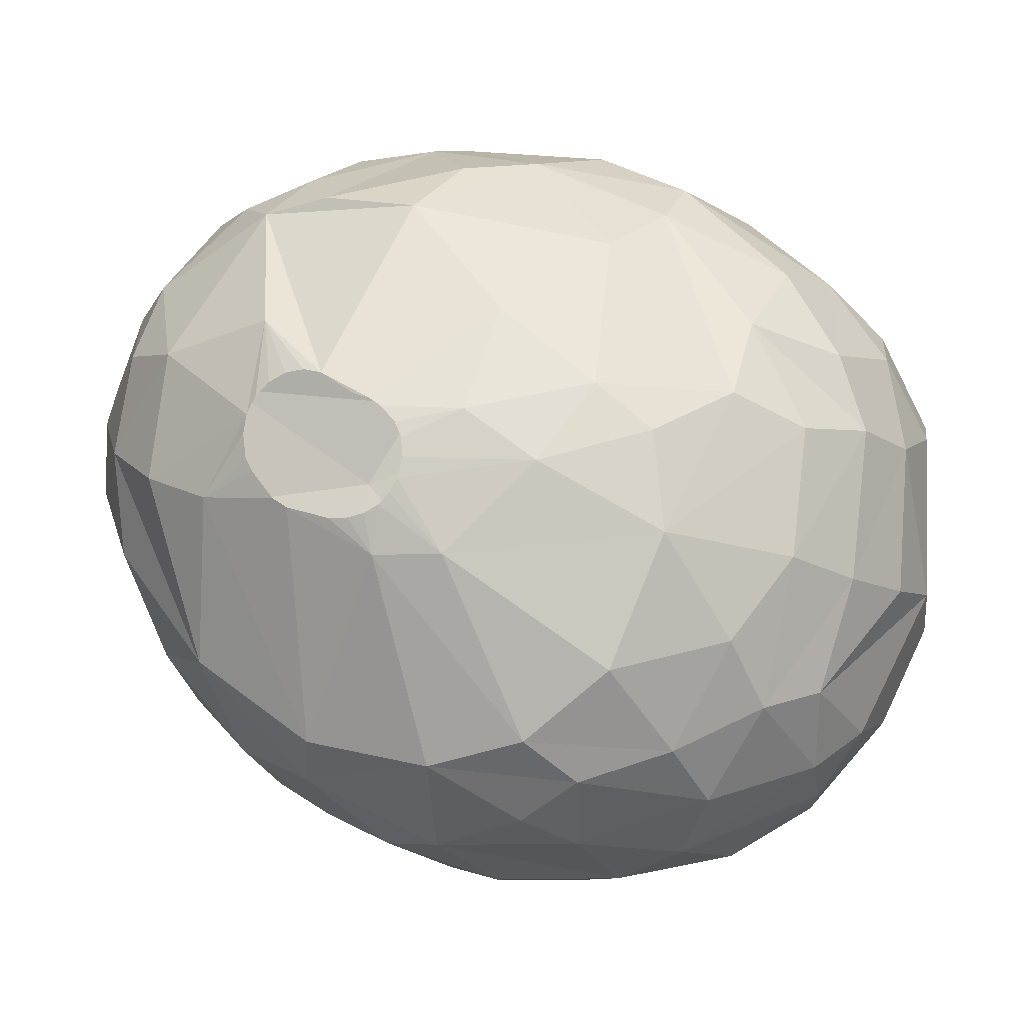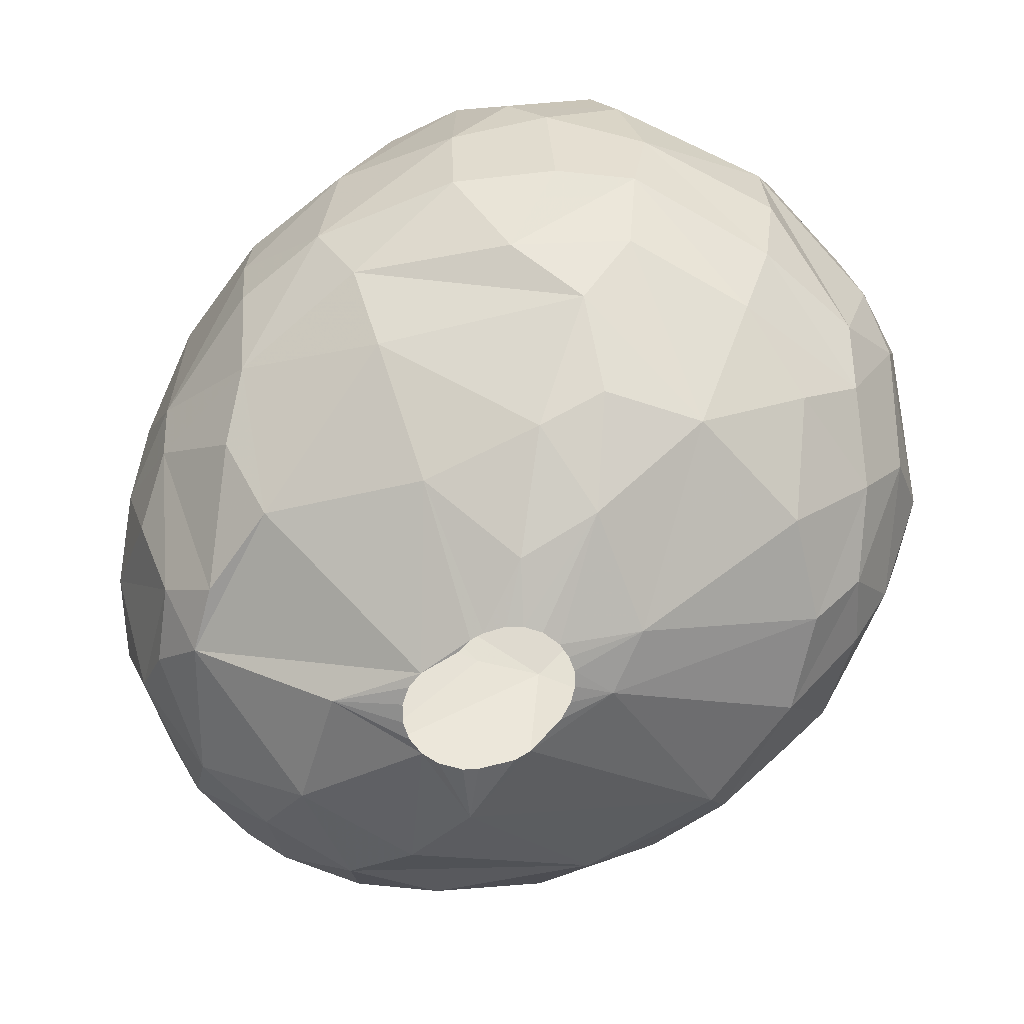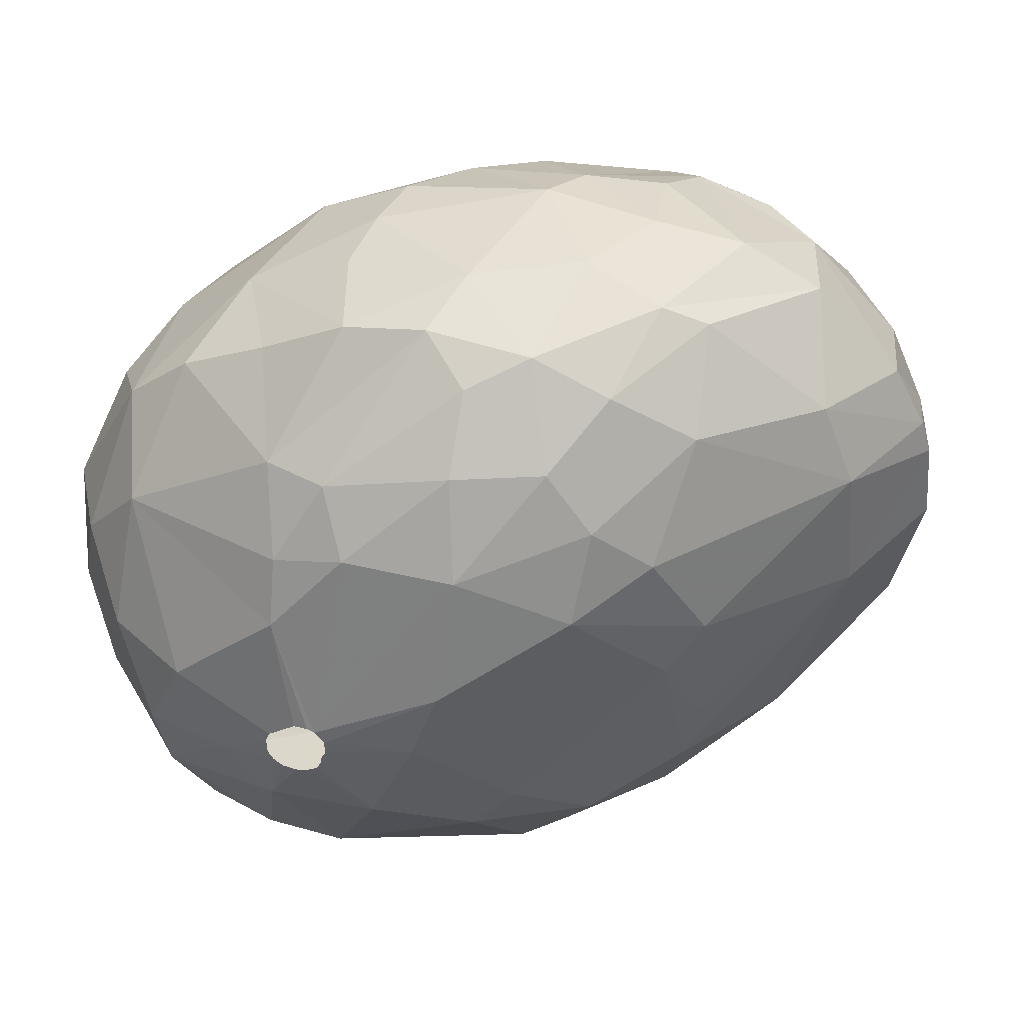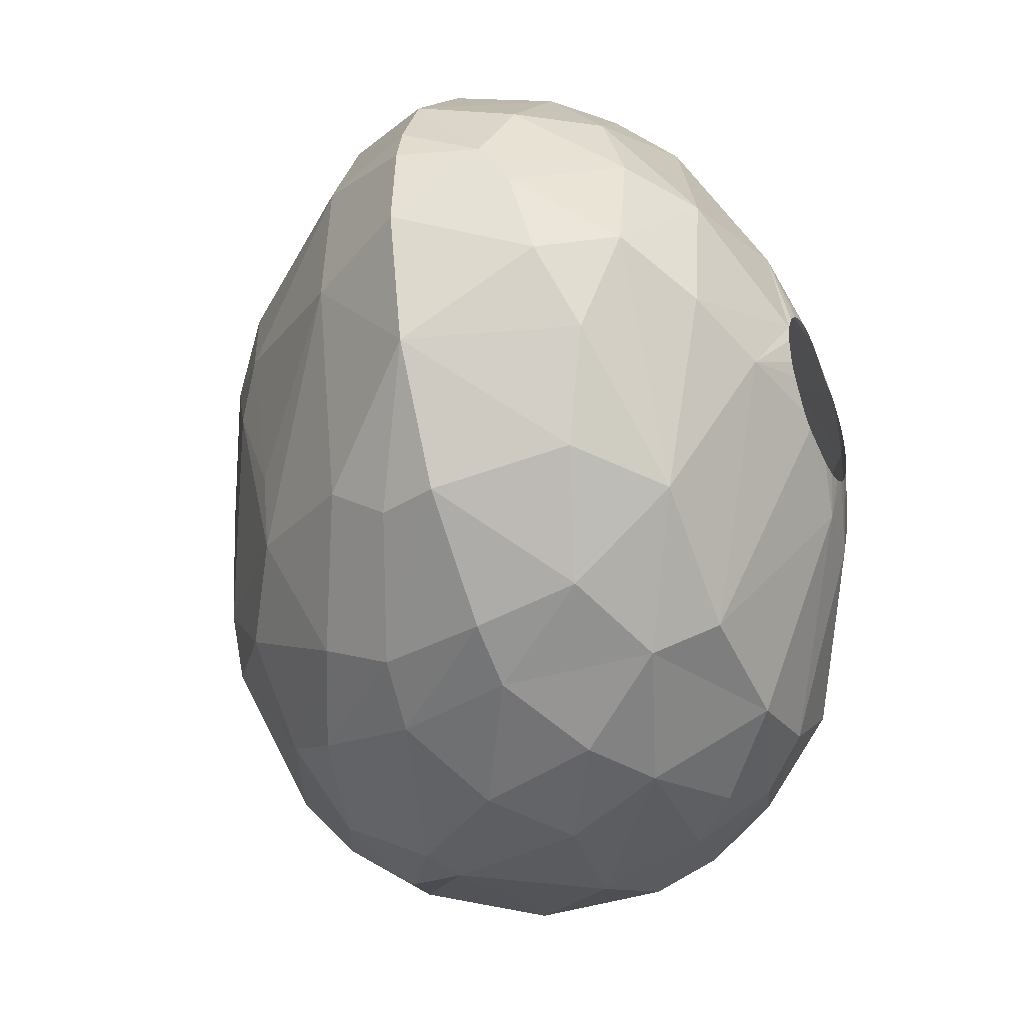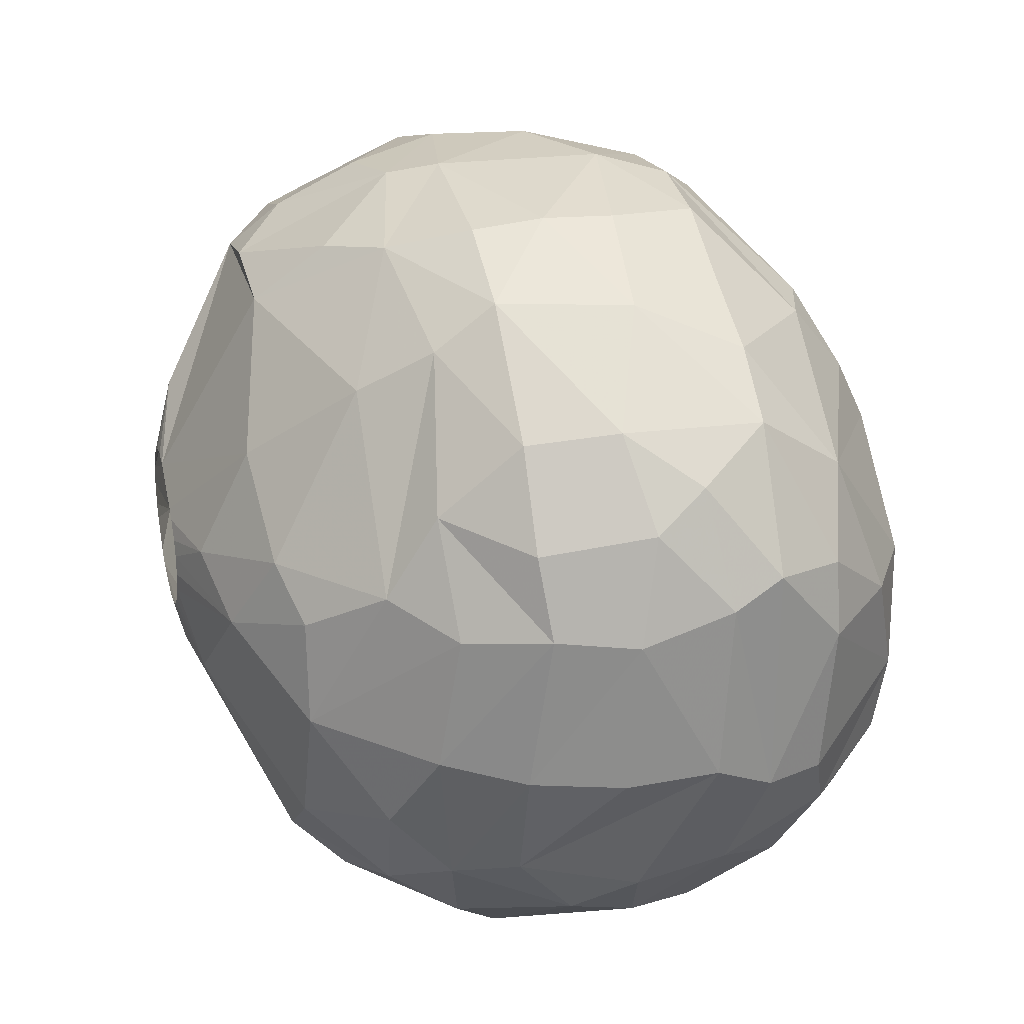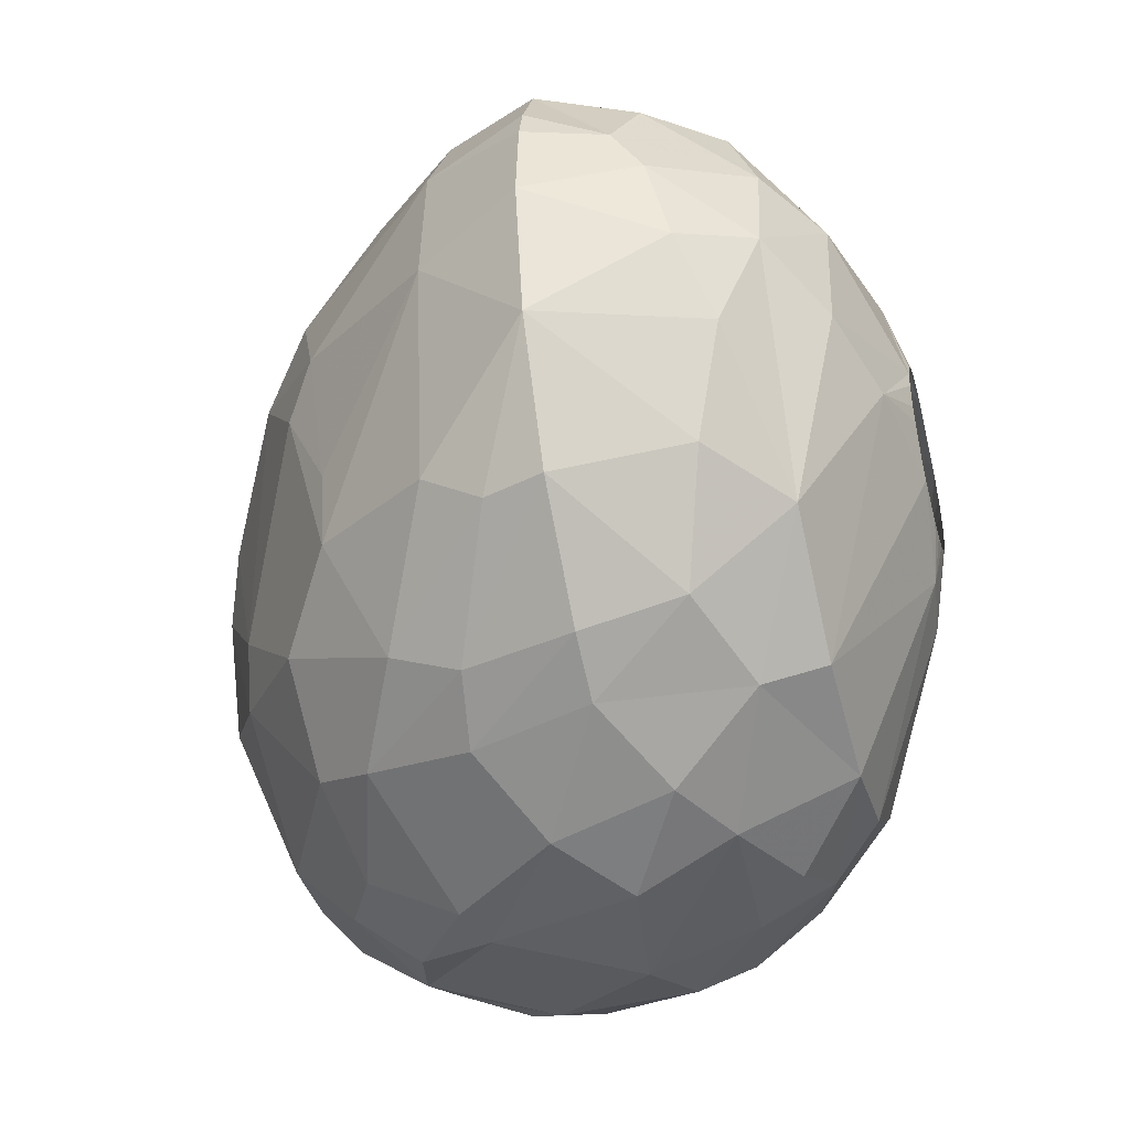
<metadata>
{"format":"obj","ext":"obj","renderer":"f3d","projection":"perspective","resolution":1024,"background":"white","views":[{"elev":-11.6,"azim":-159.3,"up":"+Y"},{"elev":-68.9,"azim":-113.7,"up":"+Z"},{"elev":45.4,"azim":16.2,"up":"+Y"},{"elev":-33.7,"azim":114.9,"up":"+Y"},{"elev":23.1,"azim":-104.4,"up":"+Y"},{"elev":-41.3,"azim":105.3,"up":"+Y"}]}
</metadata>
<code>
v 164.9 181.9 272.7
v 165 176.7 272.4
v 165.1 181 270
v 165.2 182.7 274.2
v 165.3 176.4 269.7
v 165.5 175.9 274.2
v 165.7 184.1 270.6
v 165.8 181.1 267.6
v 166 180.3 276.3
v 166.2 185.3 272.1
v 166.2 176.4 267
v 166.3 175.8 276
v 166.3 182.4 276.3
v 166.5 183.5 267.3
v 166.8 172.8 273.3
v 166.9 172.2 270.6
v 167.1 180.8 265.2
v 167.3 173 267
v 167.4 186.6 274.2
v 167.4 186.7 270
v 167.4 176.8 264.6
v 167.4 174.1 276.6
v 167.9 180.7 278.4
v 168 171 268.8
v 168.1 186.3 267.3
v 168.2 184.8 276.9
v 168.4 170.3 270.9
v 168.6 172.4 265.2
v 168.6 184.1 264.9
v 168.8 181.6 263.4
v 169 171.5 275.7
v 169.1 174.2 263.4
v 169.1 177.6 279.3
v 169.2 170.1 273
v 169.3 188.2 274.2
v 169.4 175.2 279
v 170.3 172.7 278.1
v 170.4 189.4 271.2
v 170.4 177.1 261.3
v 170.5 180.8 279.9
v 170.5 169.8 265.8
v 170.7 180.2 261.3
v 170.9 171.1 263.7
v 171.4 189.4 267.3
v 171.4 171.8 277.8
v 171.4 168.5 271.5
v 171.5 188.1 265.5
v 171.8 168.4 267.3
v 171.8 189.5 274.2
v 171.9 178.4 280.5
v 172.1 173.2 261.3
v 172.2 169.7 275.4
v 172.2 181.6 260.7
v 172.5 172.6 278.7
v 172.7 186.7 263.4
v 173 187.9 277.2
v 173.5 176.7 280.5
v 173.6 170.2 262.8
v 173.6 179.1 259.5
v 173.7 179.6 280.8
v 173.7 179.1 280.8
v 173.7 185.8 279
v 173.7 191.1 271.5
v 173.8 180 280.8
v 173.8 183.9 279.9
v 173.8 178.8 280.8
v 173.9 191.2 269.4
v 174.1 167.7 268.2
v 174.1 178.6 280.8
v 174.2 190.9 267.3
v 174.3 168.5 264.9
v 174.4 190.9 274.2
v 174.5 169 274.8
v 174.6 178.5 280.8
v 174.6 180.6 280.8
v 174.7 171.2 261.3
v 174.9 178.6 280.8
v 174.9 188 277.8
v 174.9 172.5 278.7
v 175 180.6 280.8
v 175.1 184 260.4
v 175.2 178.8 280.8
v 175.2 180.5 280.8
v 175.4 179.1 280.8
v 175.4 179.4 280.8
v 175.5 170.1 276.6
v 175.6 179.7 280.8
v 175.6 180.1 280.8
v 175.6 190.1 264.9
v 175.6 169.1 263.4
v 175.6 180.7 258.9
v 175.8 186.3 279
v 176.3 176.4 258.9
v 176.6 167.9 272.1
v 176.8 176.6 280.2
v 177 191.4 274.2
v 177.3 179.2 258.3
v 177.4 179.8 258.3
v 177.4 178.6 258.3
v 177.5 189.7 263.4
v 177.6 180.3 258.3
v 177.6 192 272.1
v 177.7 168.2 272.7
v 177.7 178.2 258.3
v 177.7 170.6 261.3
v 177.8 169.6 275.4
v 177.9 167.7 267.6
v 178 180.8 258.3
v 178.1 177.9 258.3
v 178.1 179.9 280.2
v 178.3 187.9 261.3
v 178.4 176.5 258.6
v 178.4 181.1 258.3
v 178.4 190.5 275.4
v 178.5 177.7 258.3
v 178.5 188.7 277.2
v 178.7 191.7 267.3
v 178.8 168.6 264.6
v 178.8 182.1 279.9
v 178.9 181.3 258.3
v 179 177.6 258.3
v 179.1 186 278.7
v 179.5 191.3 265.8
v 179.6 175.1 278.7
v 179.7 177.6 258.3
v 179.9 182 258.3
v 180.1 191.2 274.2
v 180.2 168.2 269.4
v 180.4 171.3 276
v 180.5 182.2 258.3
v 180.8 192 270.6
v 180.8 176.6 278.4
v 180.9 168.8 265.8
v 181 178 258.3
v 181.1 182.1 258.3
v 181.2 188.7 276.3
v 181.3 188.5 261.3
v 181.4 178.3 258.3
v 181.6 170.5 274.2
v 181.6 171.5 261.3
v 181.6 181.9 258.3
v 181.9 191.1 265.2
v 182.1 181.5 258.3
v 182.1 184 258.9
v 182.1 179.2 258.3
v 182.2 191.7 267.9
v 182.3 179.6 258.3
v 182.3 180.9 258.3
v 182.4 184.4 277.8
v 182.4 170.6 263.1
v 182.4 180.4 258.3
v 182.5 190.2 274.2
v 182.5 189.7 262.8
v 182.6 187 276.6
v 182.7 169.7 270.9
v 182.8 174.1 276.3
v 183.2 191.3 271.2
v 183.3 188.2 261.3
v 183.7 169.9 267.3
v 184 178.7 258.9
v 184.3 185.6 276
v 184.5 171.9 272.7
v 184.6 190.7 270.9
v 184.7 170.9 270.6
v 184.8 189 262.8
v 184.8 191 267.3
v 184.9 181.1 276
v 184.9 188.7 273.6
v 185.2 171.7 264.3
v 185.3 174.1 261.3
v 185.4 175.6 274.5
v 185.4 170.9 267.3
v 185.8 177.9 274.5
v 185.9 183.5 259.8
v 185.9 182.5 275.1
v 186.4 179.6 259.8
v 186.5 189.1 264.3
v 187.2 189.8 267.3
v 187.4 186.5 262.2
v 187.6 174.7 263.4
v 187.8 175 270.9
v 187.9 173.8 269.1
v 187.9 184 261.3
v 188.2 187.8 270.3
v 188.5 173.8 267.3
v 188.5 180.9 261.3
v 188.7 177.9 262.5
v 189.2 185.3 270.6
v 189.3 186.2 264.3
v 189.6 181.2 270.6
v 189.9 187.1 267.3
v 190 180.2 263.4
v 190.4 182.6 264
v 190.5 184 264.9
v 190.6 177.6 267.3
v 190.9 185.2 267.3
v 191.2 184.1 267.3
v 191.4 181.5 267.3
g foo
f 152 127 136
f 154 168 152
f 106 73 103
f 128 133 159
f 128 107 133
f 24 41 48
f 30 53 42
f 179 174 158
f 183 174 179
f 158 144 126
f 174 144 158
f 174 148 144
f 83 92 65
f 83 122 92
f 83 119 122
f 110 132 119
f 95 79 124
f 57 79 95
f 57 36 54
f 111 126 81
f 111 158 126
f 176 148 174
f 140 134 160
f 76 112 105
f 76 93 112
f 51 93 76
f 39 59 93
f 53 91 59
f 53 81 91
f 137 158 111
f 170 160 176
f 170 140 160
f 140 112 134
f 39 93 51
f 186 176 174
f 170 176 186
f 105 112 140
f 42 59 39
f 42 53 59
f 183 186 174
f 187 170 186
f 32 51 43
f 32 39 51
f 153 158 137
f 165 158 153
f 179 158 165
f 58 105 90
f 58 76 105
f 43 76 58
f 43 51 76
f 55 81 53
f 137 111 100
f 180 170 187
f 30 42 39
f 55 53 30
f 55 111 81
f 189 183 179
f 192 187 186
f 150 140 170
f 100 111 89
f 193 186 183
f 105 140 150
f 21 39 32
f 177 179 165
f 192 186 193
f 89 111 55
f 123 137 100
f 153 137 123
f 169 170 180
f 41 43 58
f 89 55 47
f 142 153 123
f 177 165 153
f 189 179 177
f 169 150 170
f 118 105 150
f 118 90 105
f 28 32 43
f 17 39 21
f 17 30 39
f 47 55 30
f 194 183 189
f 193 183 194
f 29 30 17
f 47 30 29
f 195 187 192
f 123 100 89
f 166 153 142
f 166 177 153
f 118 150 133
f 71 90 118
f 71 58 90
f 41 58 71
f 21 32 28
f 44 89 47
f 185 169 180
f 28 43 41
f 11 21 28
f 180 187 195
f 159 150 169
f 133 150 159
f 191 189 177
f 194 189 191
f 18 11 28
f 146 142 123
f 178 177 166
f 196 194 191
f 198 193 194
f 192 193 198
f 48 41 71
f 185 180 195
f 8 21 11
f 8 17 21
f 191 177 178
f 172 169 185
f 159 169 172
f 107 118 133
f 68 118 107
f 68 71 118
f 48 71 68
f 29 17 8
f 25 47 29
f 44 47 25
f 70 89 44
f 117 89 70
f 117 123 89
f 197 194 196
f 197 198 194
f 14 29 8
f 25 29 14
f 146 123 117
f 198 195 192
f 24 28 41
f 24 18 28
f 146 166 142
f 20 25 14
f 67 70 44
f 196 191 184
f 182 185 195
f 3 8 11
f 20 14 7
f 157 166 146
f 178 166 157
f 184 191 178
f 5 11 18
f 67 44 38
f 117 70 67
f 155 159 172
f 155 128 159
f 3 14 8
f 7 14 3
f 20 44 25
f 38 44 20
f 197 196 188
f 164 172 185
f 102 117 67
f 131 117 102
f 131 146 117
f 163 178 157
f 188 196 184
f 27 24 48
f 2 5 18
f 157 146 131
f 190 195 198
f 181 182 195
f 155 172 164
f 16 18 24
f 16 2 18
f 3 11 5
f 184 178 163
f 190 198 197
f 164 185 182
f 94 107 128
f 94 68 107
f 46 27 48
f 27 16 24
f 46 48 68
f 1 7 3
f 190 197 188
f 181 195 190
f 10 20 7
f 102 67 63
f 162 164 182
f 103 128 155
f 94 128 103
f 46 68 94
f 63 67 38
f 168 184 163
f 34 27 46
f 188 184 168
f 15 2 16
f 10 7 1
f 168 163 152
f 175 190 188
f 162 182 181
f 2 3 5
f 15 16 27
f 1 3 2
f 152 157 127
f 152 163 157
f 4 10 1
f 38 20 19
f 72 63 38
f 161 188 168
f 171 181 190
f 139 164 162
f 139 155 164
f 15 27 34
f 6 2 15
f 19 20 10
f 72 38 49
f 102 63 72
f 127 157 131
f 175 173 190
f 139 103 155
f 35 38 19
f 49 38 35
f 127 131 102
f 175 188 161
f 1 2 6
f 96 102 72
f 127 102 96
f 106 103 139
f 73 94 103
f 34 46 31
f 4 1 6
f 171 190 173
f 52 94 73
f 52 46 94
f 19 10 4
f 171 162 181
f 129 139 162
f 9 4 6
f 13 19 4
f 114 127 96
f 161 168 154
f 167 173 175
f 52 31 46
f 49 35 56
f 129 106 139
f 31 15 34
f 22 15 31
f 12 6 15
f 9 6 12
f 26 19 13
f 26 35 19
f 56 35 26
f 156 162 171
f 156 129 162
f 56 72 49
f 96 72 56
f 136 127 114
f 171 173 167
f 22 12 15
f 13 4 9
f 78 96 56
f 114 96 78
f 154 152 136
f 86 73 106
f 52 73 86
f 45 31 52
f 116 136 114
f 116 114 78
f 149 161 154
f 33 9 12
f 23 9 33
f 23 13 9
f 23 26 13
f 149 175 161
f 132 171 167
f 132 156 171
f 124 156 132
f 129 156 124
f 79 86 106
f 45 52 86
f 22 31 37
f 122 136 116
f 154 136 122
f 37 31 45
f 149 167 175
f 79 106 129
f 36 22 37
f 33 12 22
f 132 167 149
f 54 45 86
f 62 56 26
f 62 78 56
f 122 149 154
f 124 79 129
f 54 86 79
f 36 33 22
f 40 26 23
f 65 26 40
f 62 26 65
f 92 78 62
f 92 116 78
f 122 116 92
f 119 132 149
f 124 132 110
f 54 37 45
f 119 149 122
f 40 23 33
f 65 92 62
f 95 124 110
f 57 54 79
f 36 37 54
f 99 104 93
f 59 97 99
f 59 98 97
f 91 98 59
f 91 101 98
f 91 108 101
f 113 126 120
f 144 130 126
f 144 135 130
f 144 141 135
f 144 143 141
f 148 143 144
f 160 151 148
f 160 147 151
f 160 145 147
f 160 138 145
f 134 138 160
f 112 125 134
f 112 121 125
f 112 115 121
f 112 109 115
f 93 109 112
f 93 104 109
f 59 99 93
f 81 108 91
f 81 113 108
f 81 126 113
f 176 160 148
f 66 50 57
f 61 50 66
f 60 50 61
f 60 64 50
f 75 65 64
f 80 65 75
f 80 83 65
f 87 110 88
f 87 95 110
f 85 95 87
f 84 95 85
f 82 95 84
f 77 95 82
f 74 95 77
f 74 57 95
f 69 57 74
f 66 57 69
f 64 40 50
f 64 65 40
f 88 119 83
f 88 110 119
f 50 36 57
f 50 33 36
f 40 33 50
g

</code>
